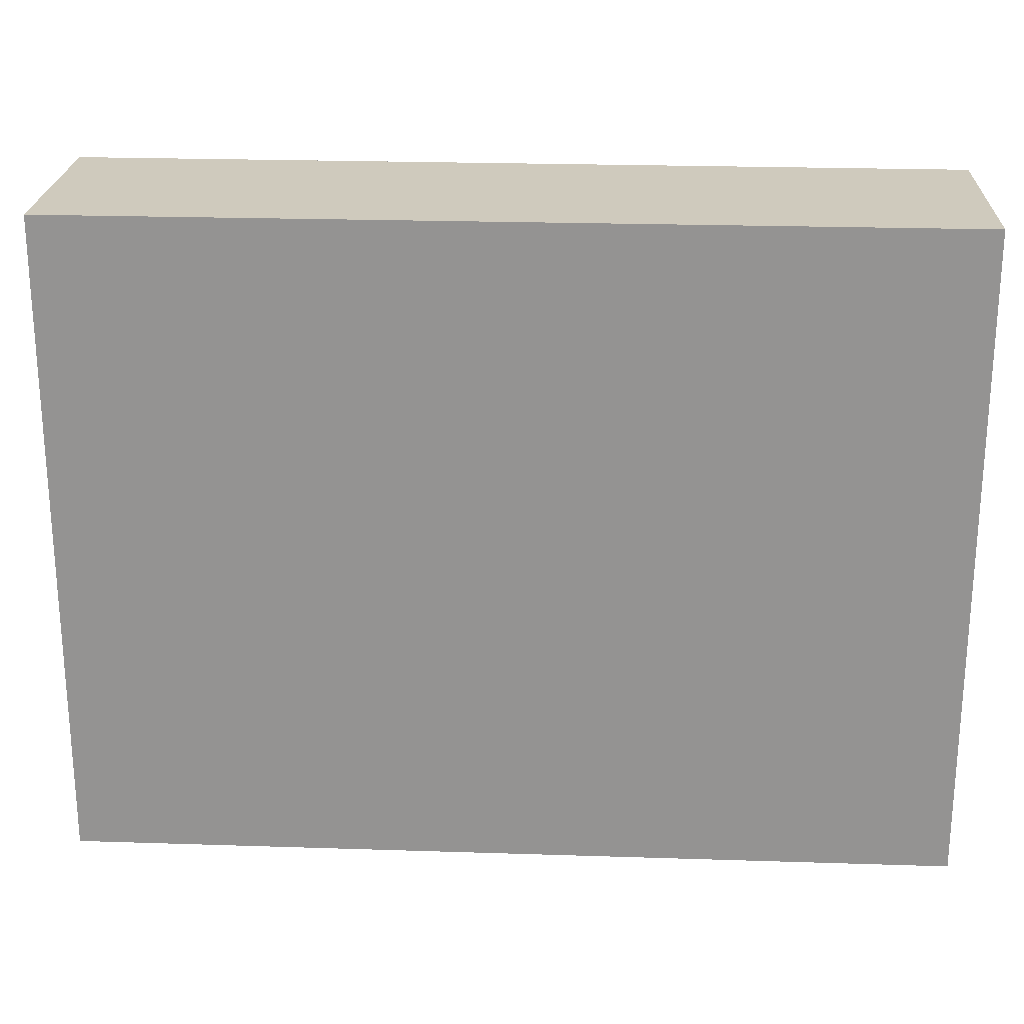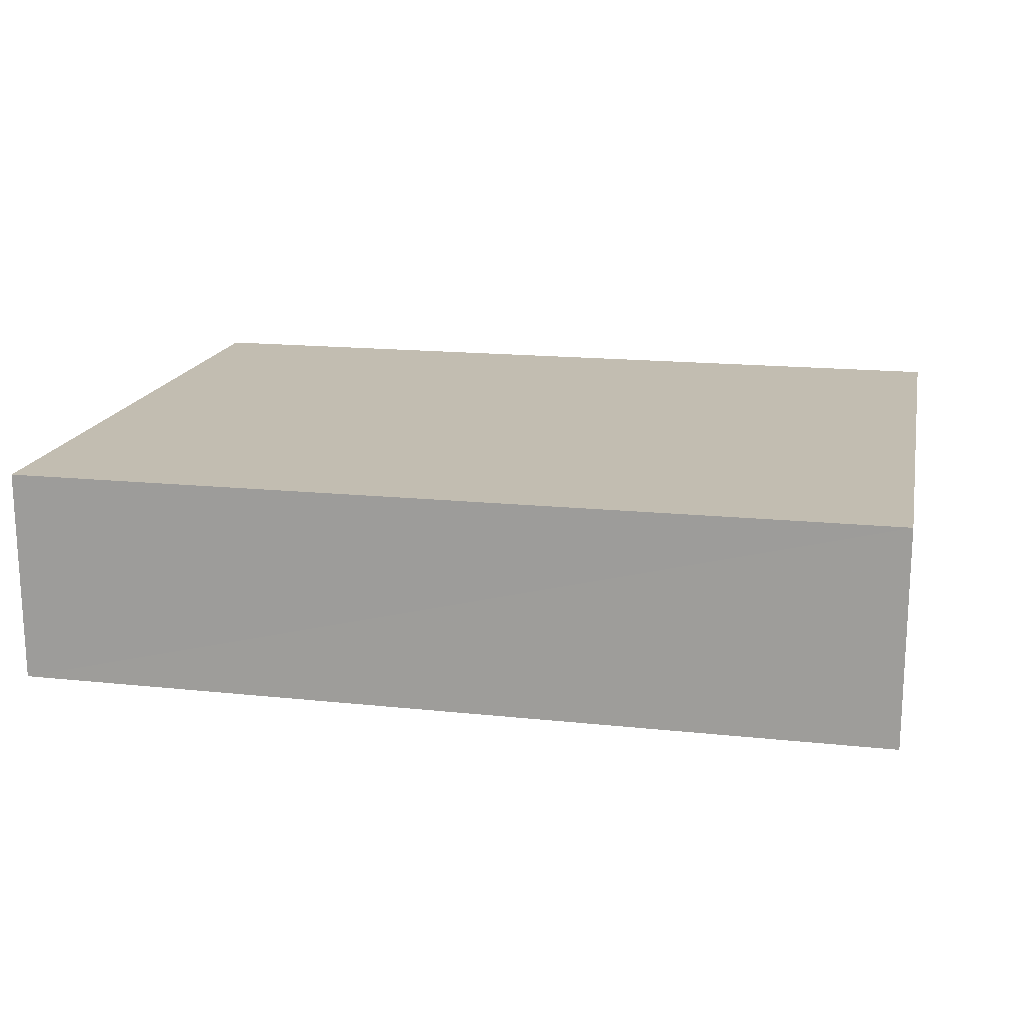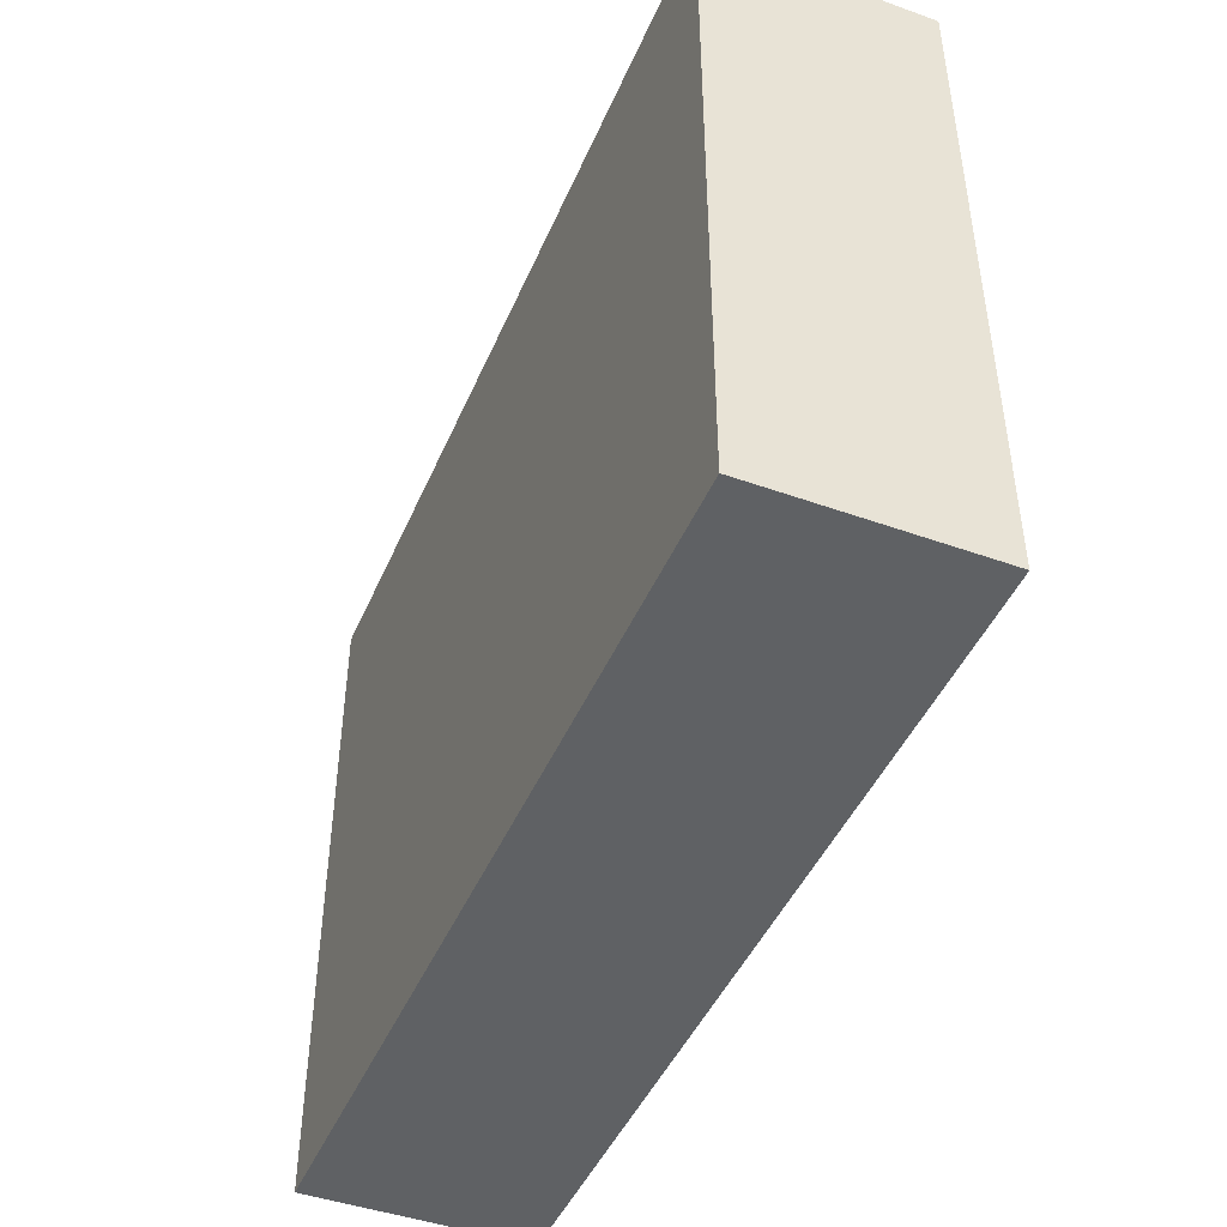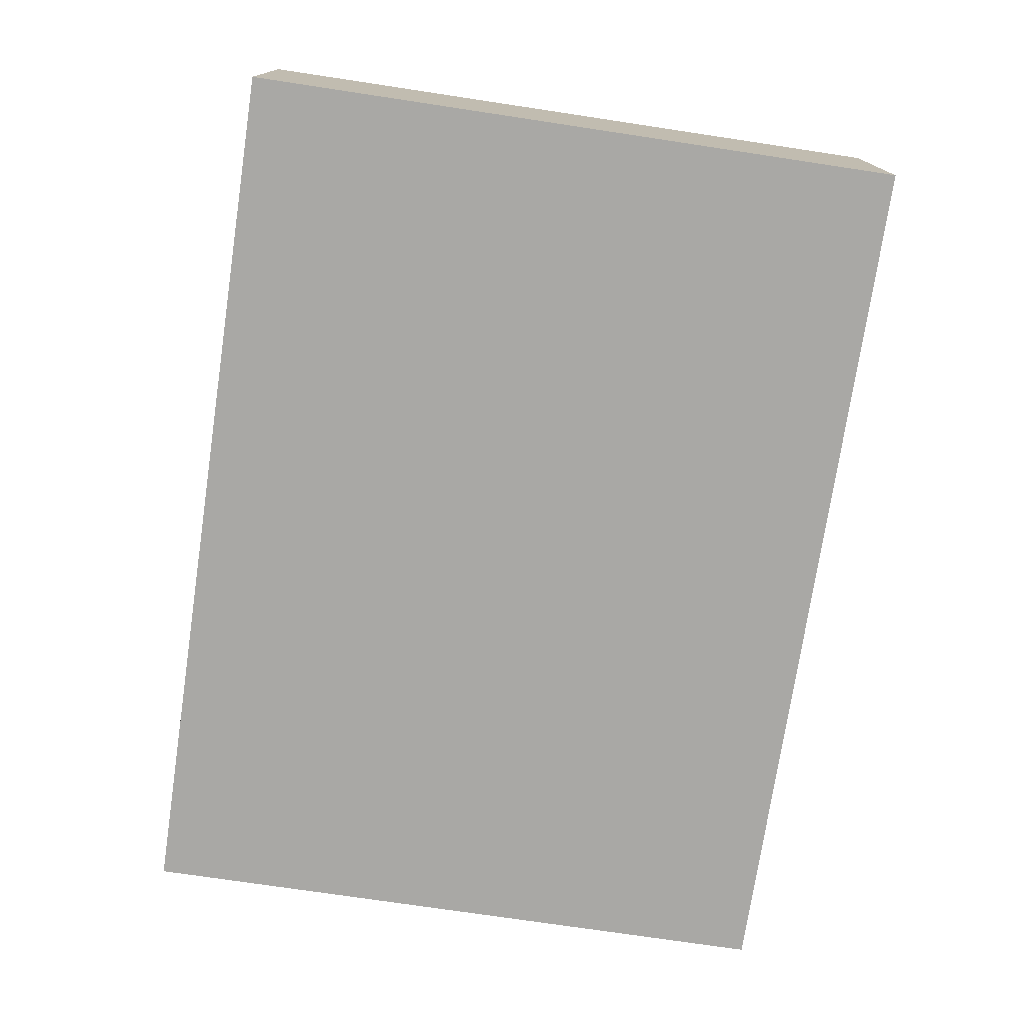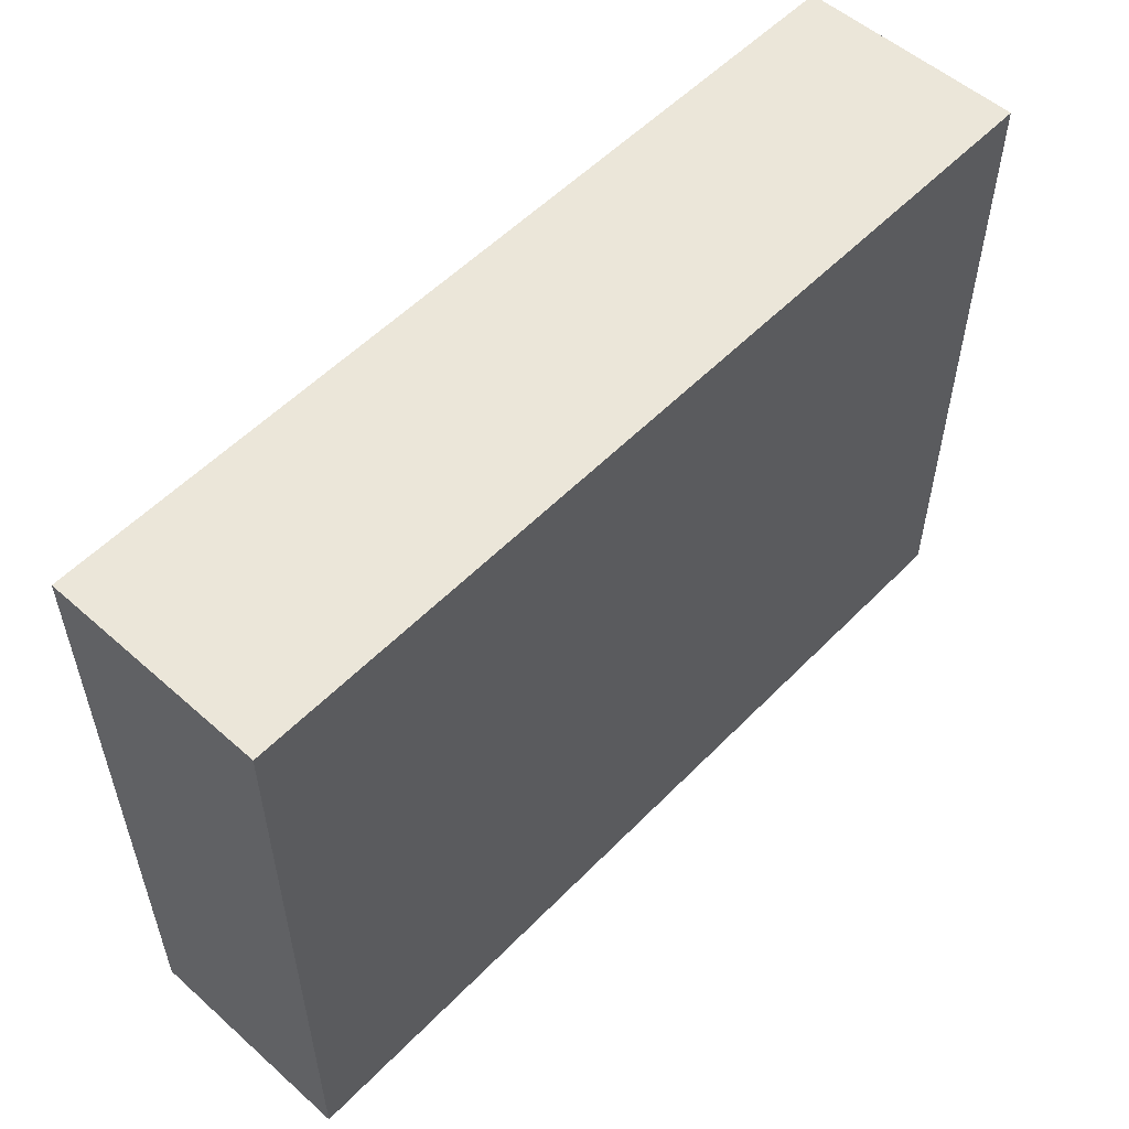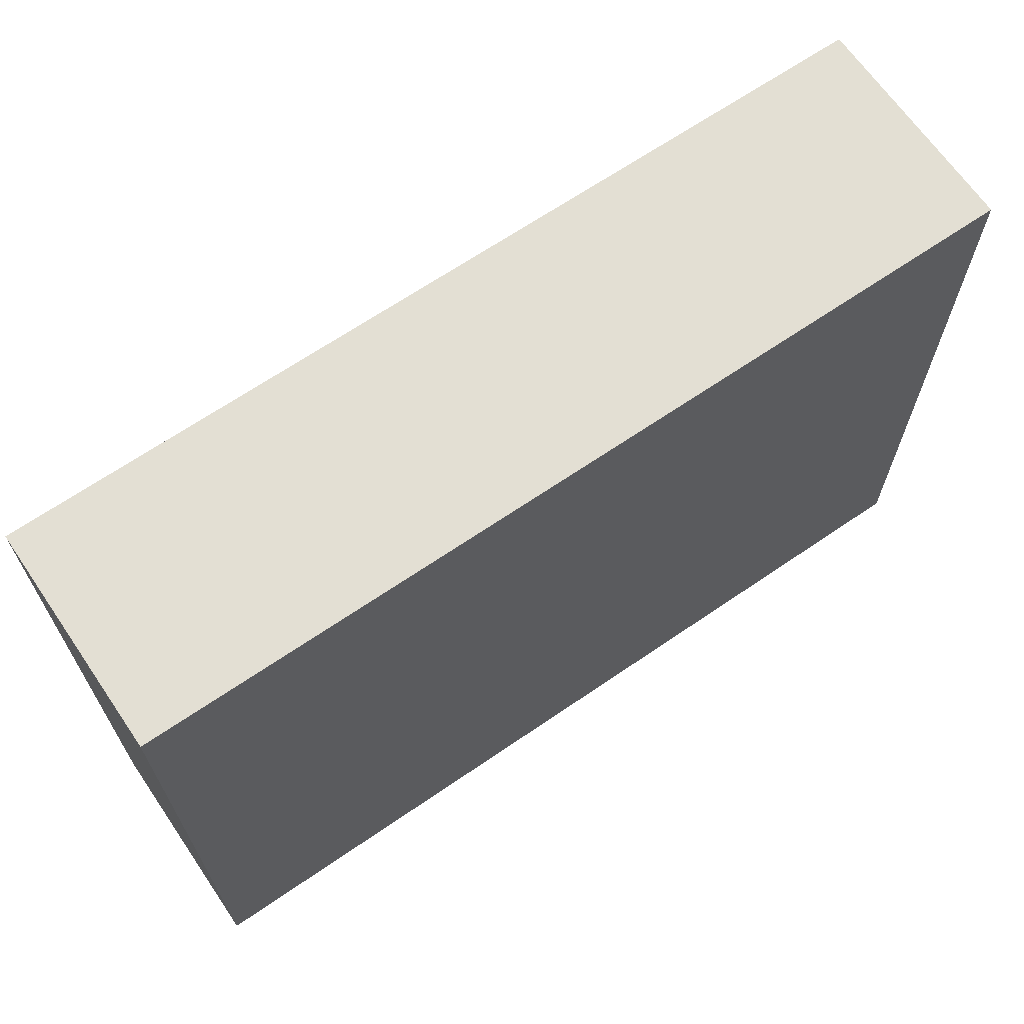
<metadata>
{"format":"obj","ext":"obj","renderer":"f3d","projection":"perspective","resolution":1024,"background":"white","views":[{"elev":22.9,"azim":-177.0,"up":"+Z"},{"elev":16.8,"azim":11.8,"up":"+Y"},{"elev":-45.4,"azim":-112.4,"up":"+Z"},{"elev":-75.1,"azim":-98.5,"up":"+Y"},{"elev":54.8,"azim":-47.0,"up":"+Z"},{"elev":66.7,"azim":-34.5,"up":"+Z"}]}
</metadata>
<code>
o 1021
v 2221 1861 12.13
v 2221 1861 12.13
v 2221 1861 12.13
v 2221 1861 12.16
v 2221 1861 12.16
v 2221 1861 12.16
v 2221 1861 12.13
v 2221 1861 12.13
v 2221 1861 12.13
v 2221 1861 12.16
v 2221 1861 12.13
v 2221 1861 12.16
v 2221 1861 12.16
v 2221 1861 12.16
v 2221 1861 12.16
v 2221 1861 12.16
v 2221 1861 12.13
v 2221 1861 12.16
v 2221 1861 12.13
v 2221 1861 12.16
v 2221 1861 12.16
v 2221 1861 12.13
v 2221 1861 12.16
v 2221 1861 12.16
v 2221 1861 12.13
v 2221 1861 12.13
v 2221 1861 12.16
v 2221 1861 12.13
v 2221 1861 12.13
f 1 2 3
f 1 4 5
f 6 2 7
f 8 9 7
f 10 7 11
f 12 13 14
f 14 15 16
f 17 15 18
f 19 20 21
f 22 23 20
f 24 25 26
f 27 28 29

</code>
